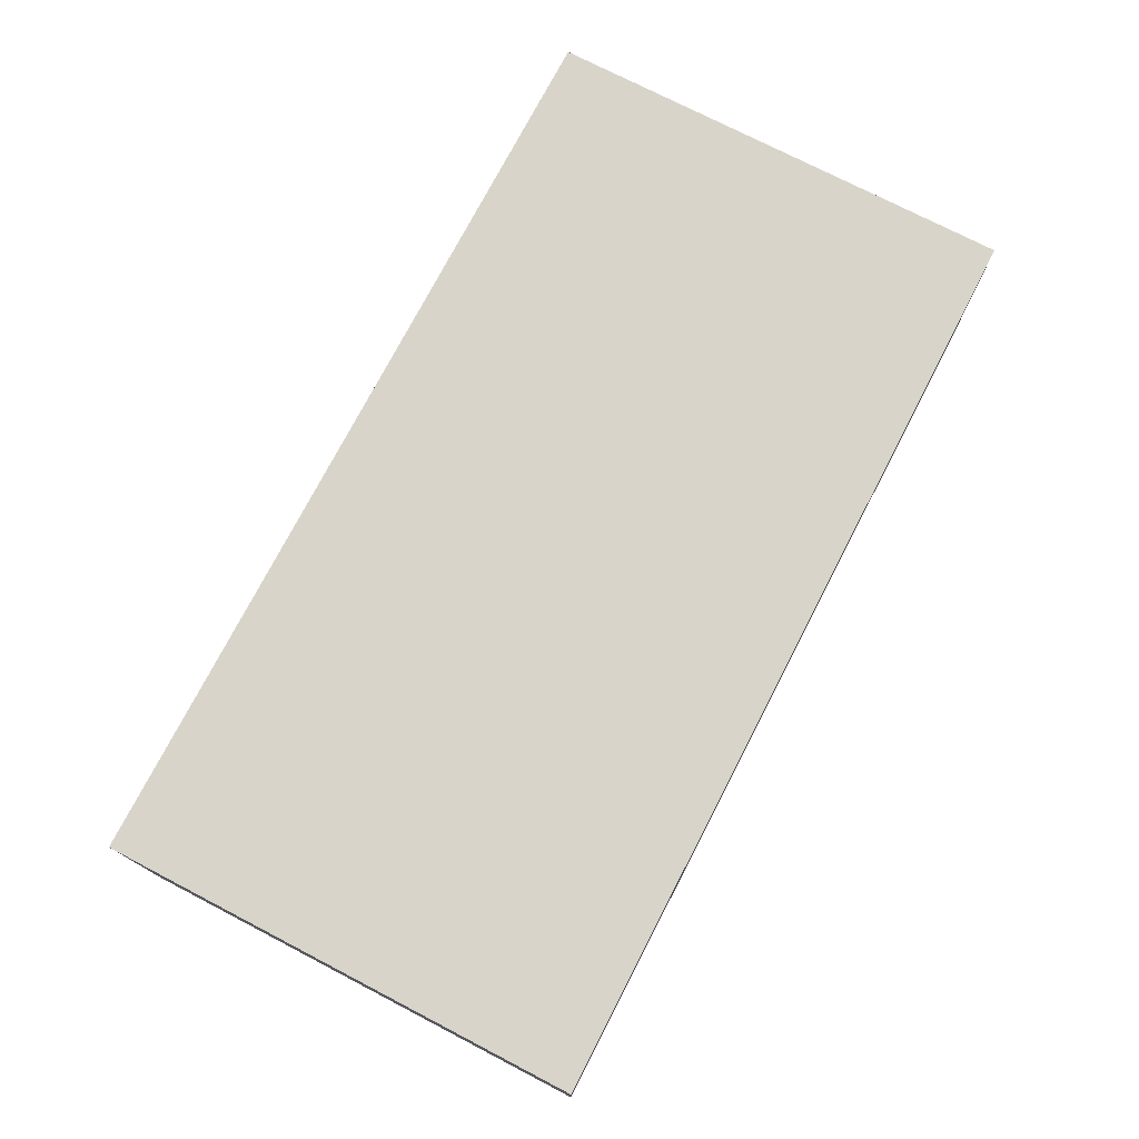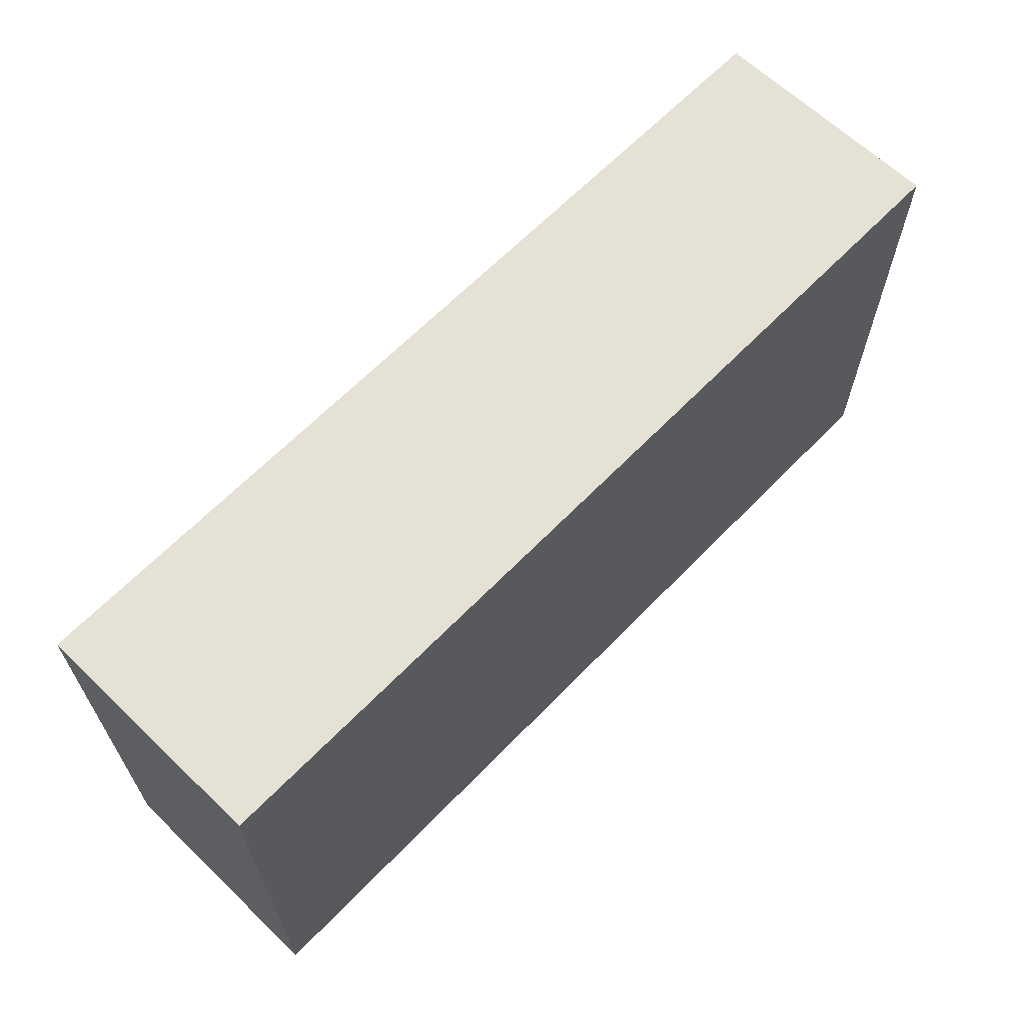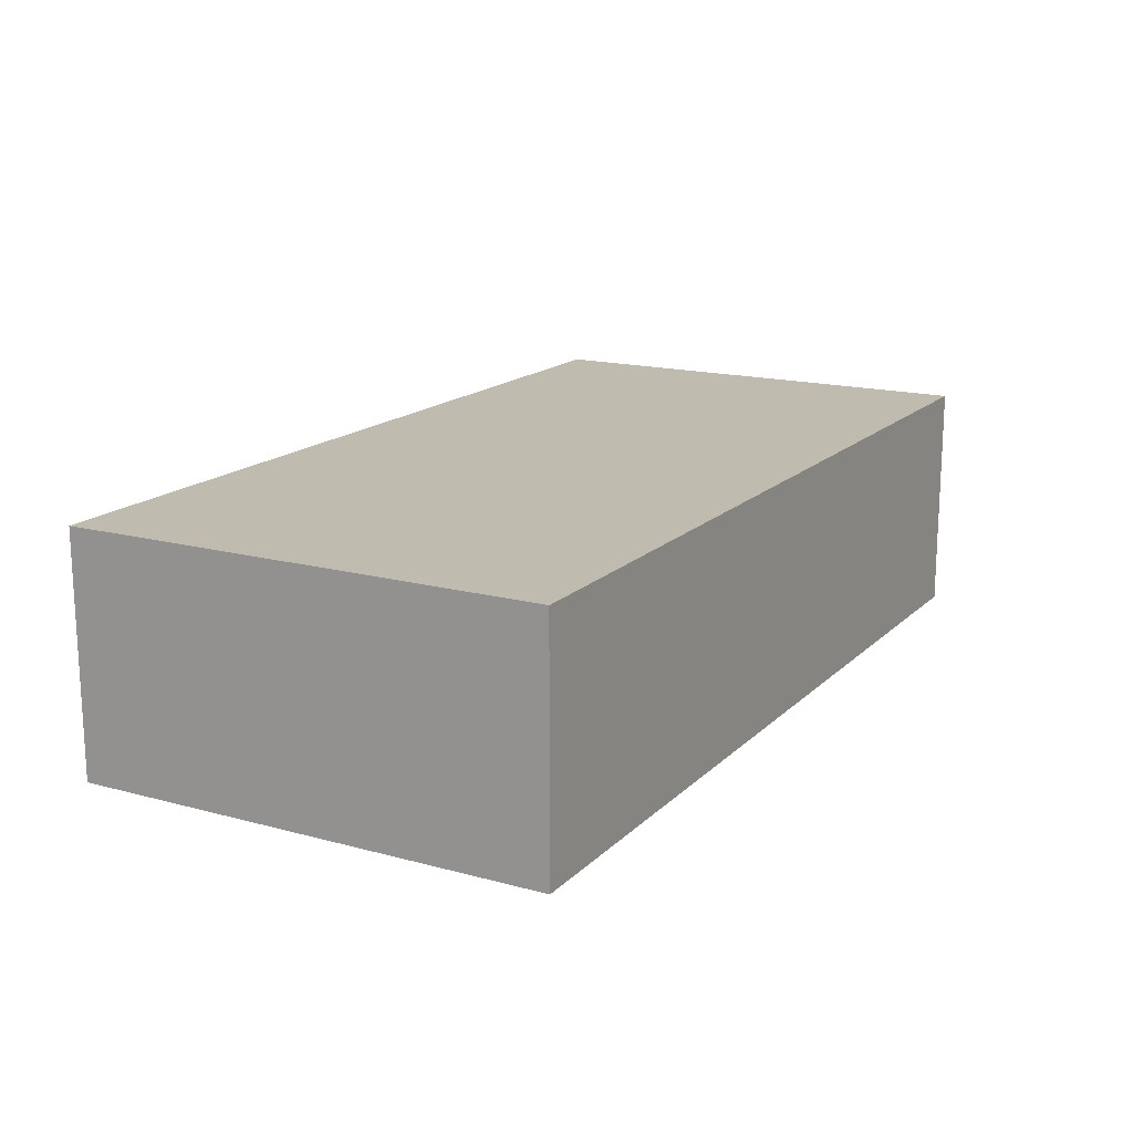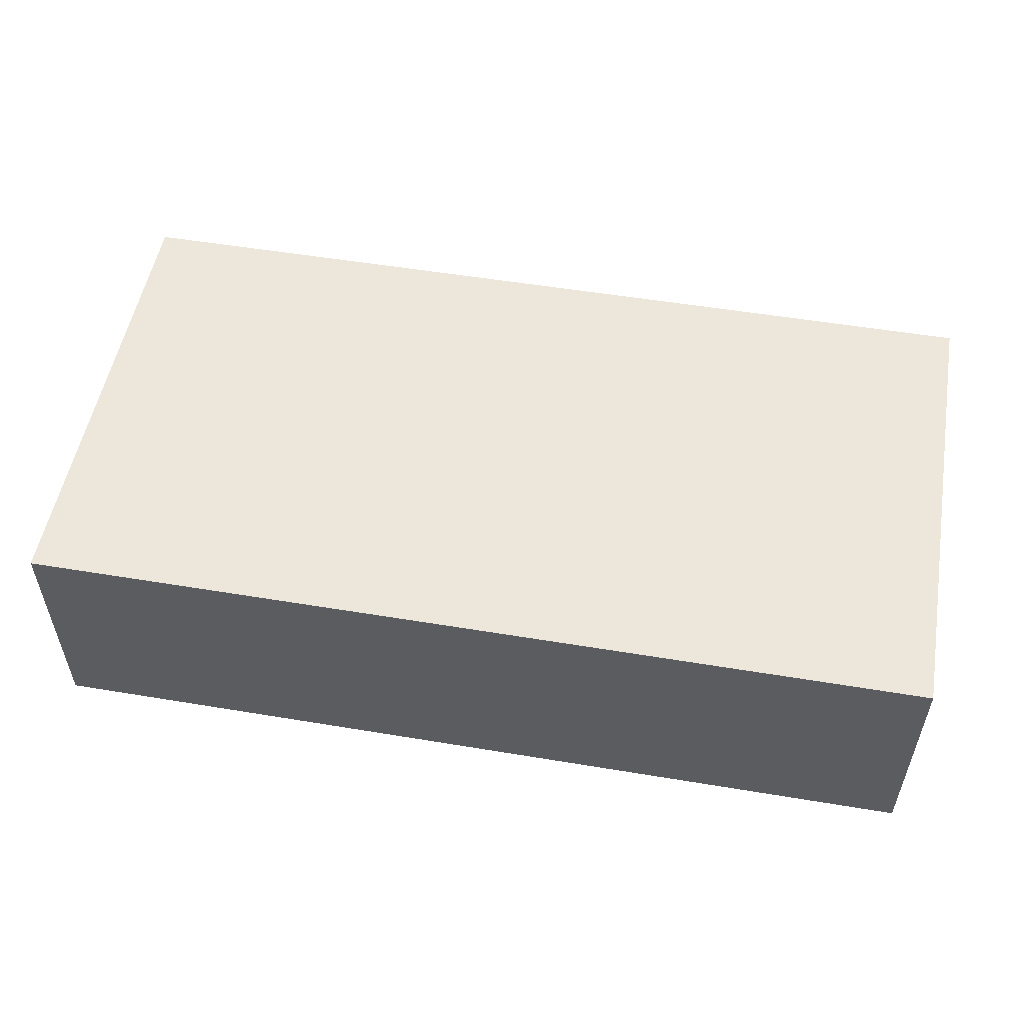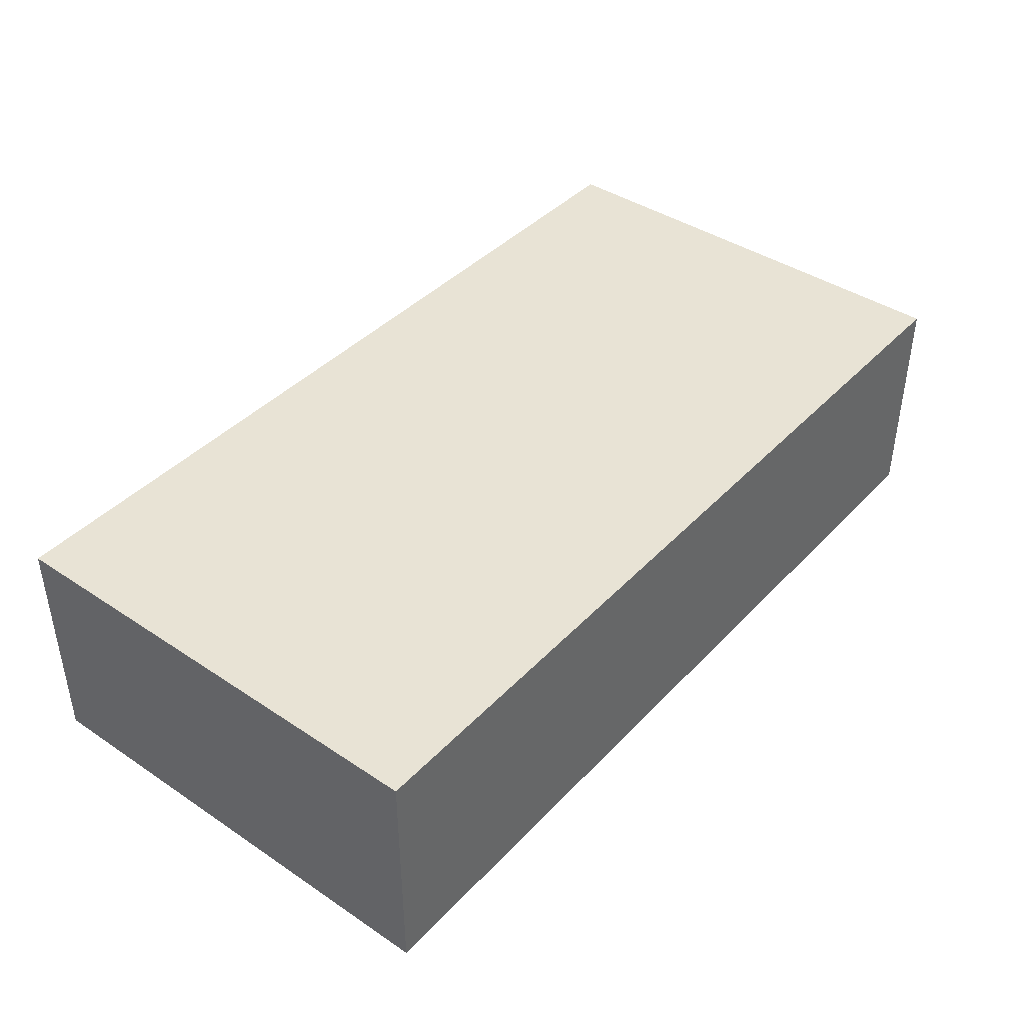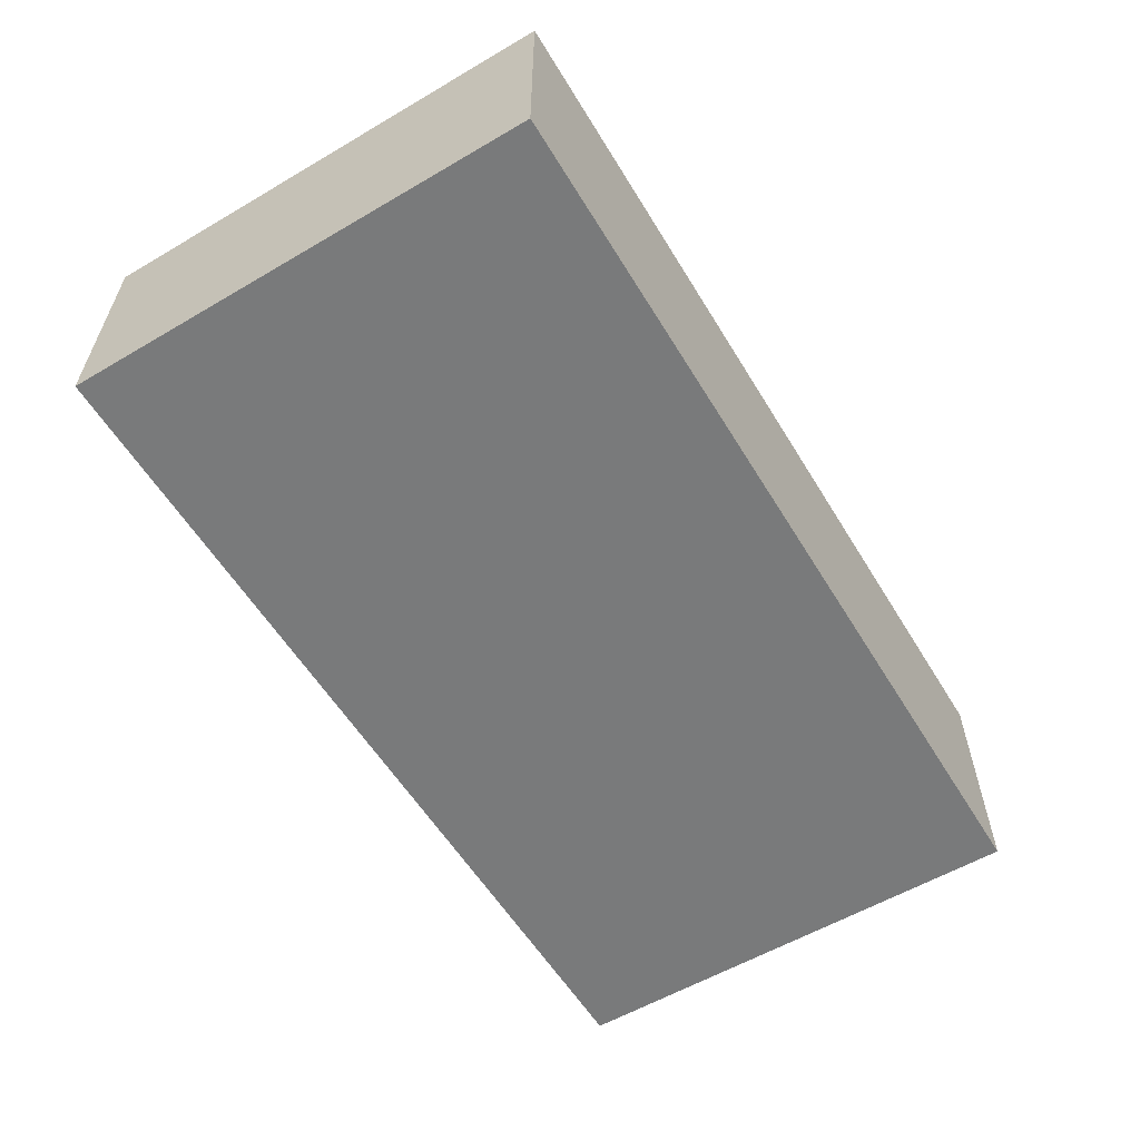
<metadata>
{"format":"obj","ext":"obj","renderer":"f3d","projection":"perspective","resolution":1024,"background":"white","views":[{"elev":74.8,"azim":117.4,"up":"+Z"},{"elev":64.2,"azim":134.0,"up":"+Y"},{"elev":16.2,"azim":119.0,"up":"+Z"},{"elev":53.2,"azim":-169.9,"up":"+Z"},{"elev":41.3,"azim":-51.1,"up":"+Z"},{"elev":-58.0,"azim":121.2,"up":"+Z"}]}
</metadata>
<code>
o CatCube - 23x12x6
v 11.5 6 -3
v 11.5 -6 -3
v 11.5 6 3
v 11.5 -6 3
v -11.5 6 -3
v -11.5 -6 -3
v -11.5 6 3
v -11.5 -6 3
f 1 5 7 3
f 4 3 7 8
f 8 7 5 6
f 6 2 4 8
f 2 1 3 4
f 6 5 1 2

</code>
